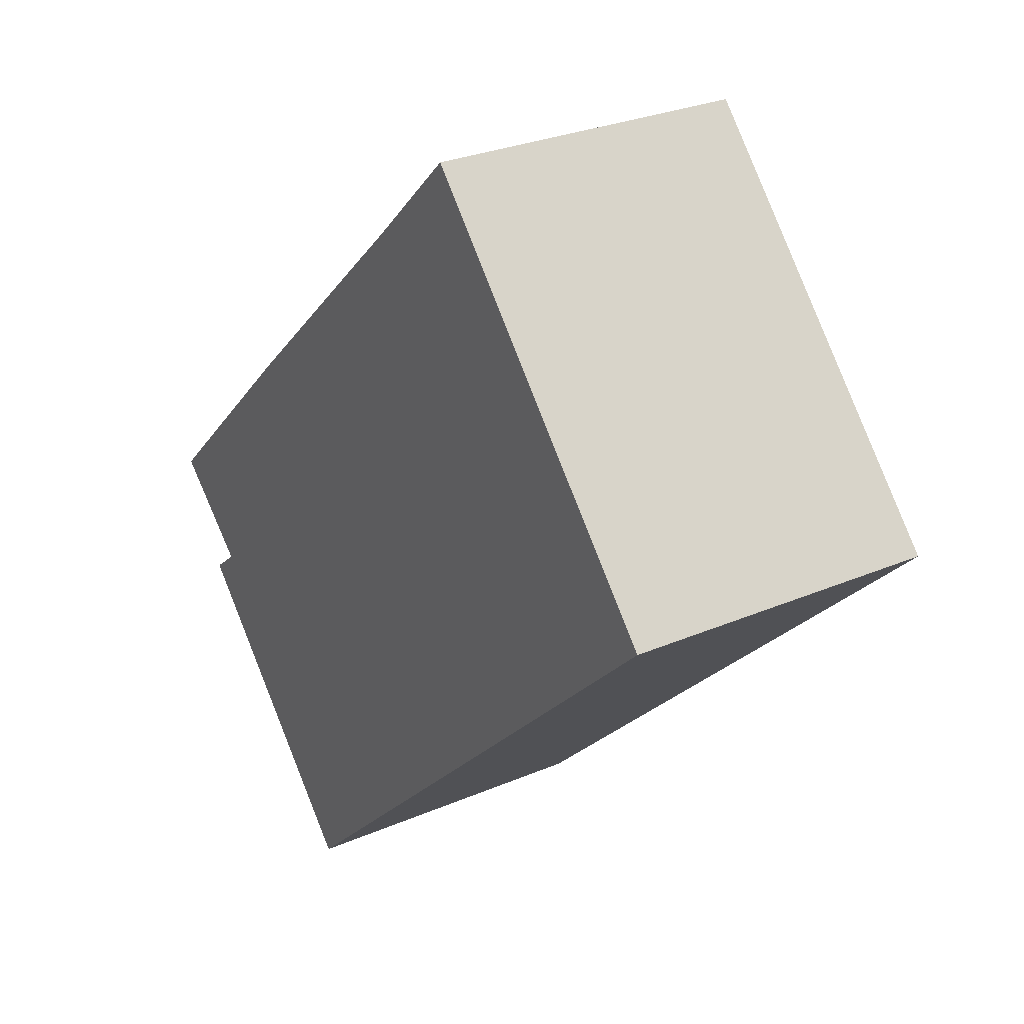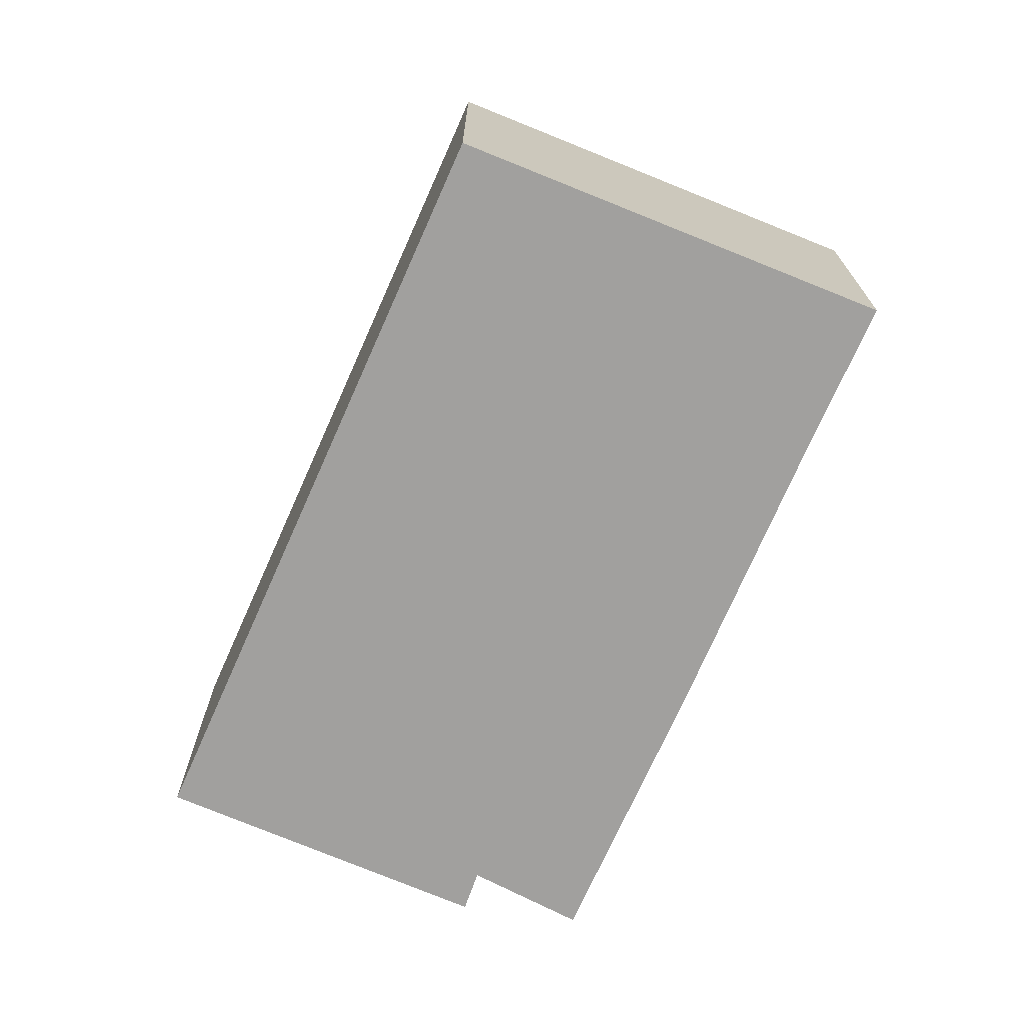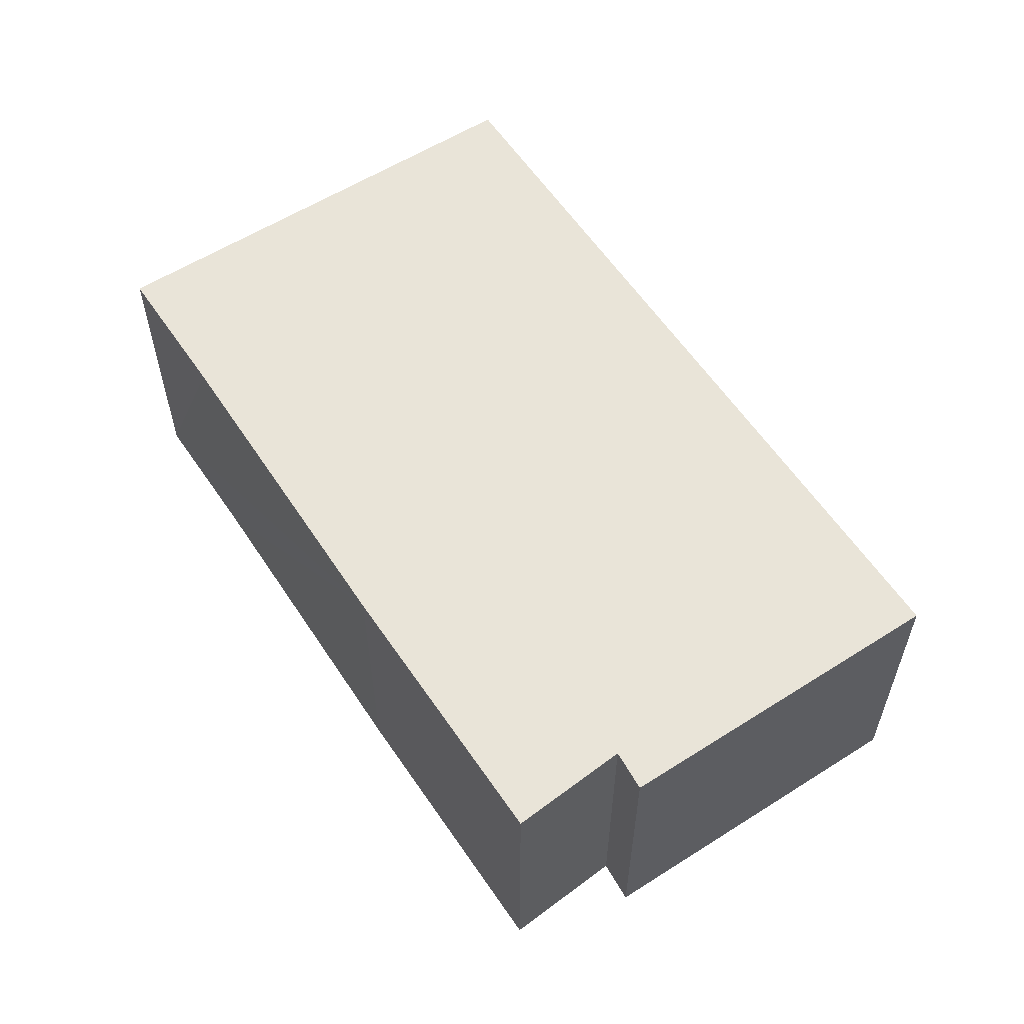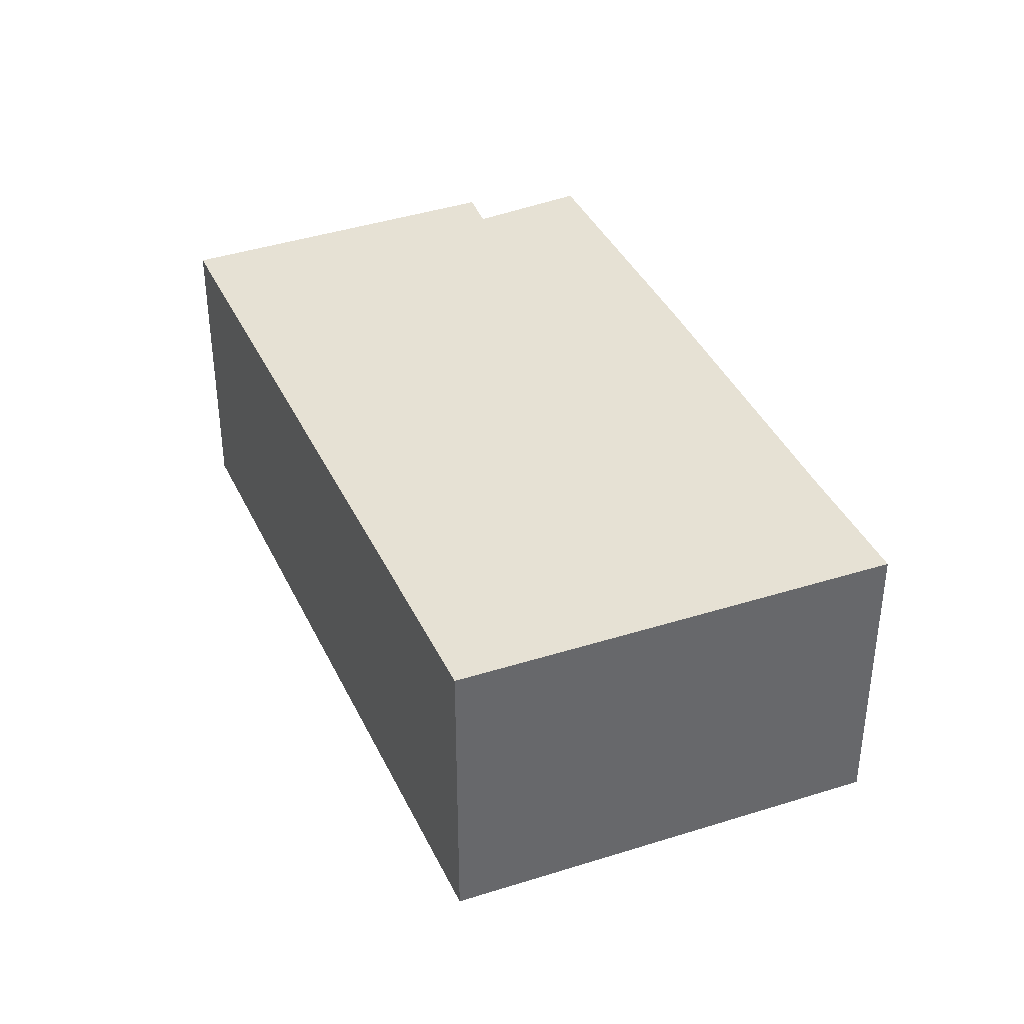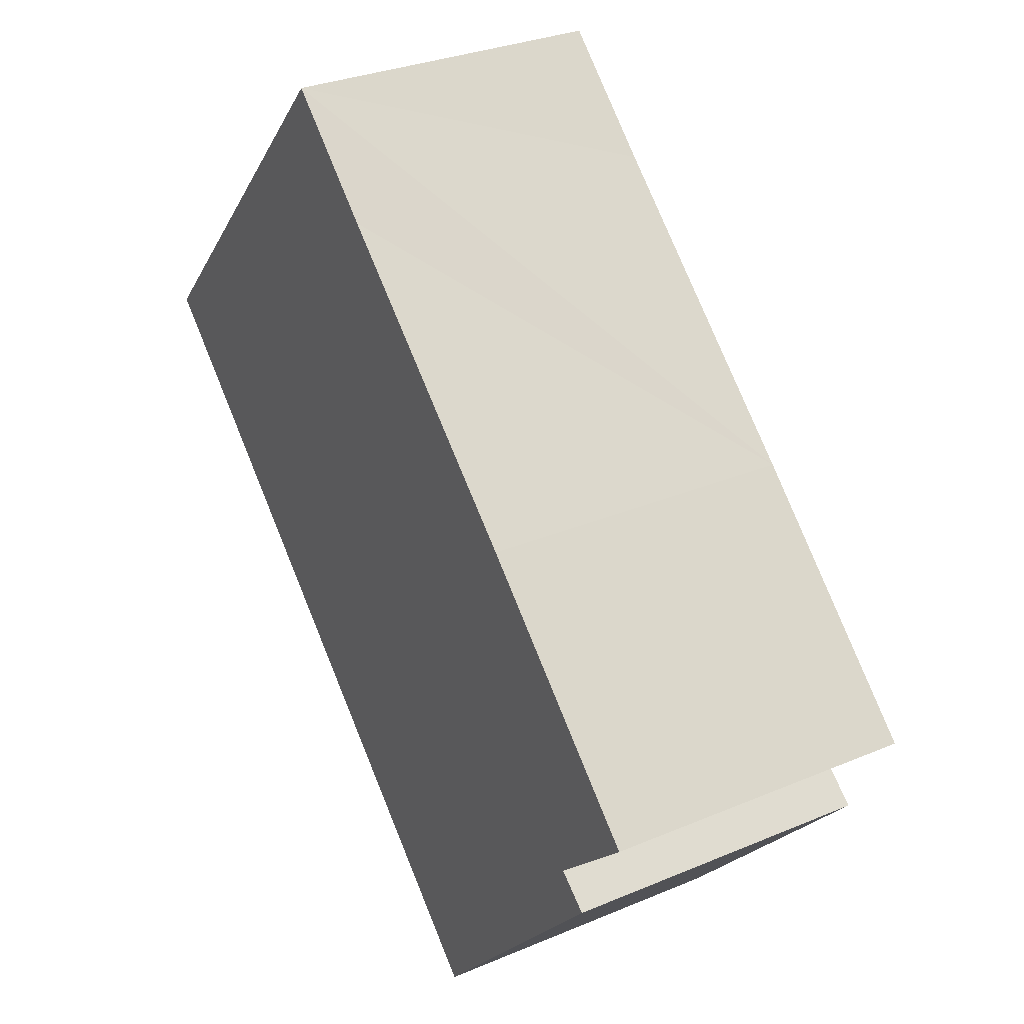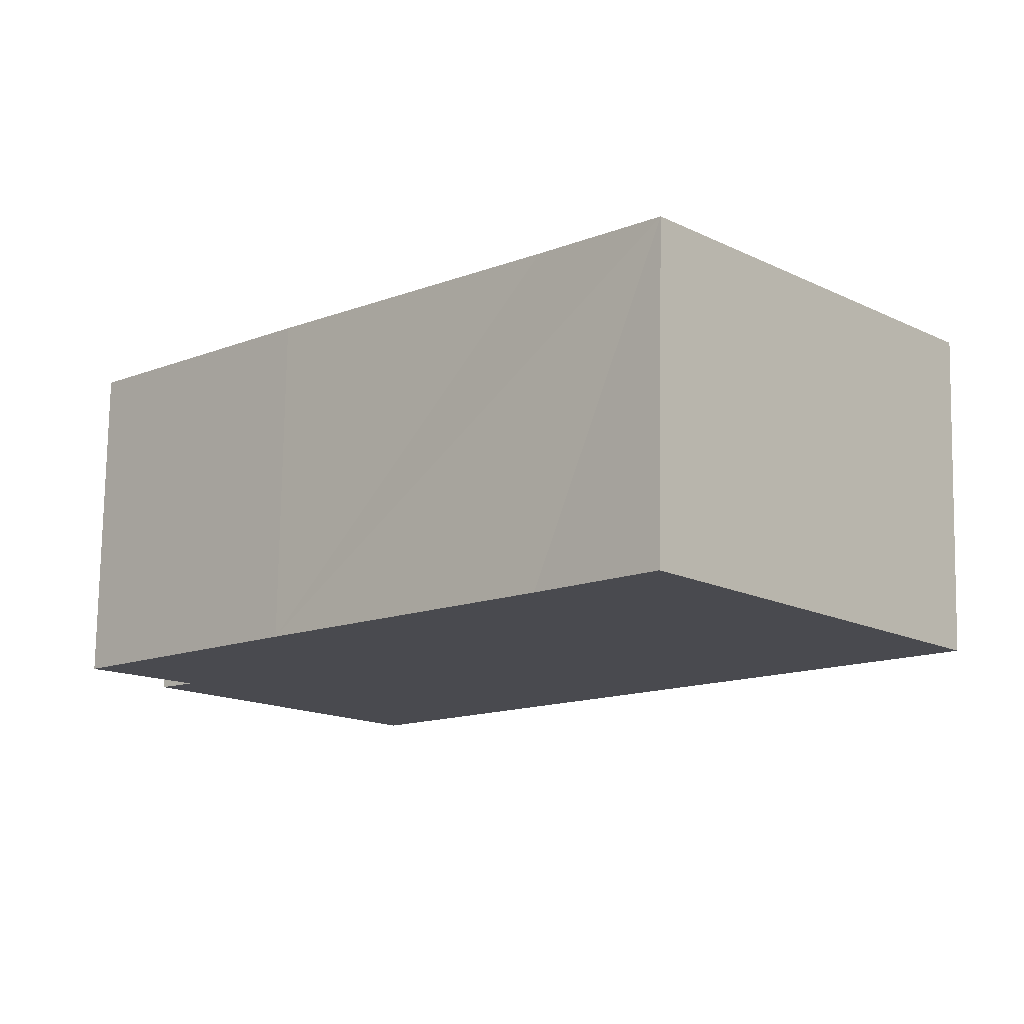
<metadata>
{"format":"obj","ext":"obj","renderer":"f3d","projection":"perspective","resolution":1024,"background":"white","views":[{"elev":28.3,"azim":-123.0,"up":"+Z"},{"elev":-71.8,"azim":-70.0,"up":"+Y"},{"elev":60.0,"azim":99.9,"up":"+Y"},{"elev":39.1,"azim":-69.5,"up":"+Y"},{"elev":30.2,"azim":58.4,"up":"+Z"},{"elev":76.4,"azim":-179.0,"up":"+Z"}]}
</metadata>
<code>
v  6.909 2.482 -1.506
v  6.191 2.482 -2.162
v  5.248 2.482 0.096
v  3.28 2.482 1.934
v  0 2.482 1.52e-16
v  2.457 2.482 2.727
v  4.557 2.482 -4.396
v  6.452 2.482 -2.377
v  6.452 1.455e-16 -2.377
v  4.557 2.692e-16 -4.396
v  6.909 9.222e-17 -1.506
v  6.191 1.324e-16 -2.162
v  0 0 0
v  2.457 -1.67e-16 2.727
v  3.28 -1.184e-16 1.934
v  5.248 -5.878e-18 0.096
g defaultobject
f 1 2 3
f 4 5 6
f 5 4 7
f 7 4 3
f 7 3 2
f 7 2 8
f 9 7 8
f 7 9 10
f 11 2 1
f 2 11 12
f 10 5 7
f 5 10 13
f 13 6 5
f 6 13 14
f 14 4 6
f 4 14 3
f 3 14 15
f 3 15 16
f 3 16 1
f 1 16 11
f 12 8 2
f 8 12 9
f 9 12 10
f 10 14 13
f 14 10 15
f 15 10 16
f 16 10 12
f 16 12 11

</code>
